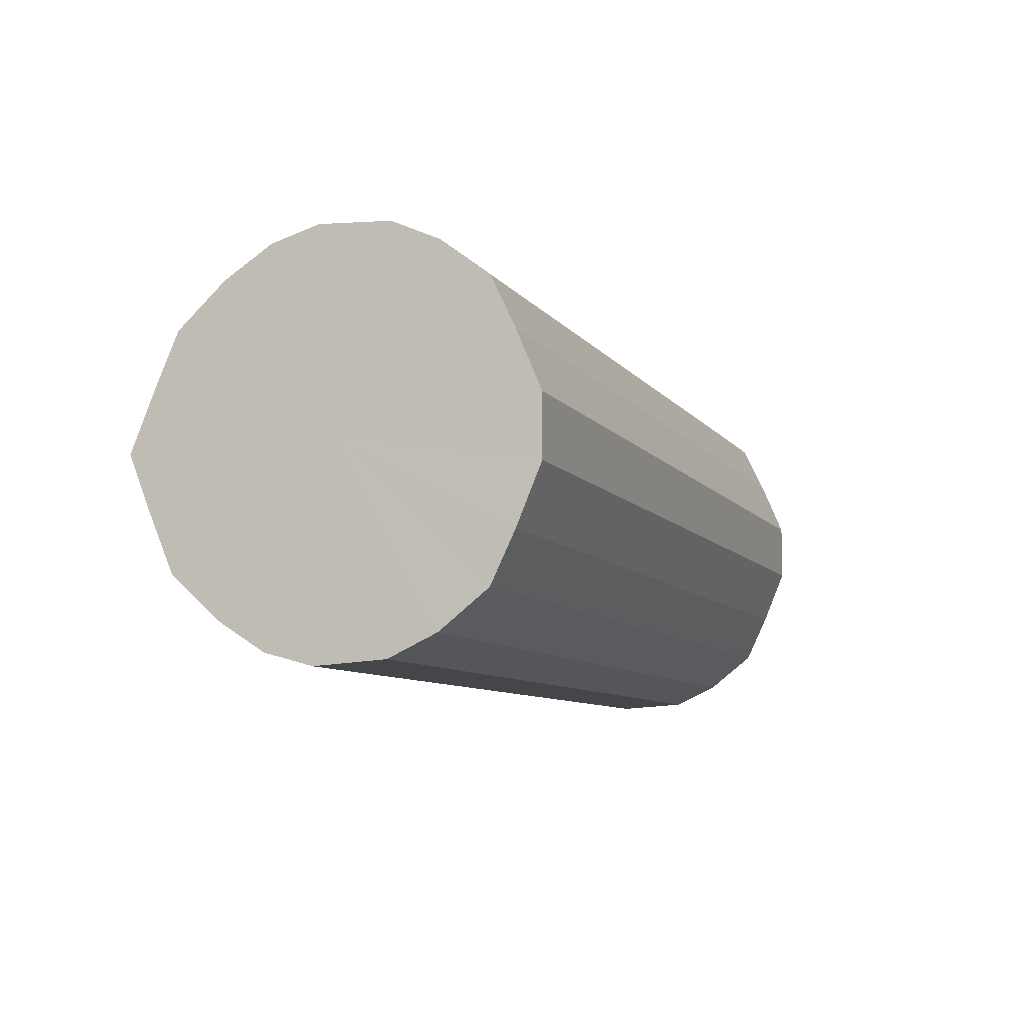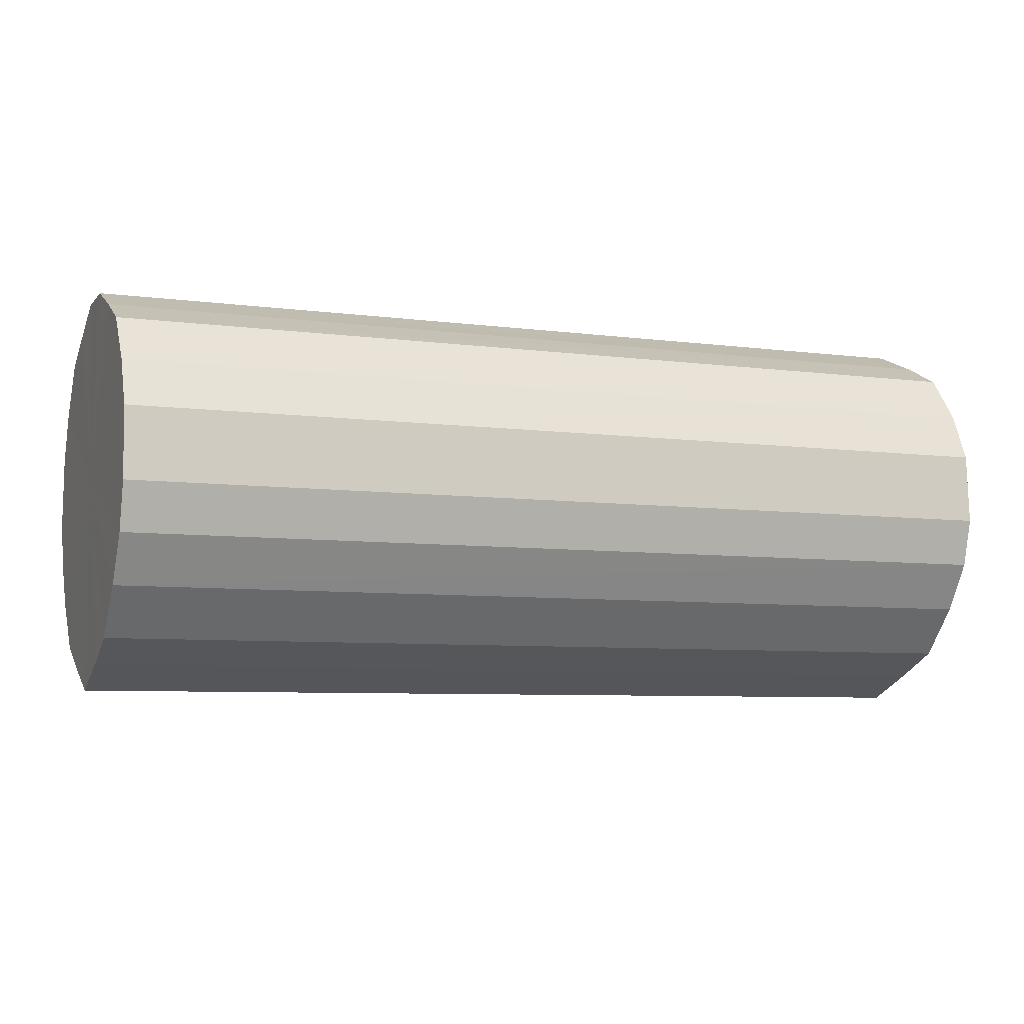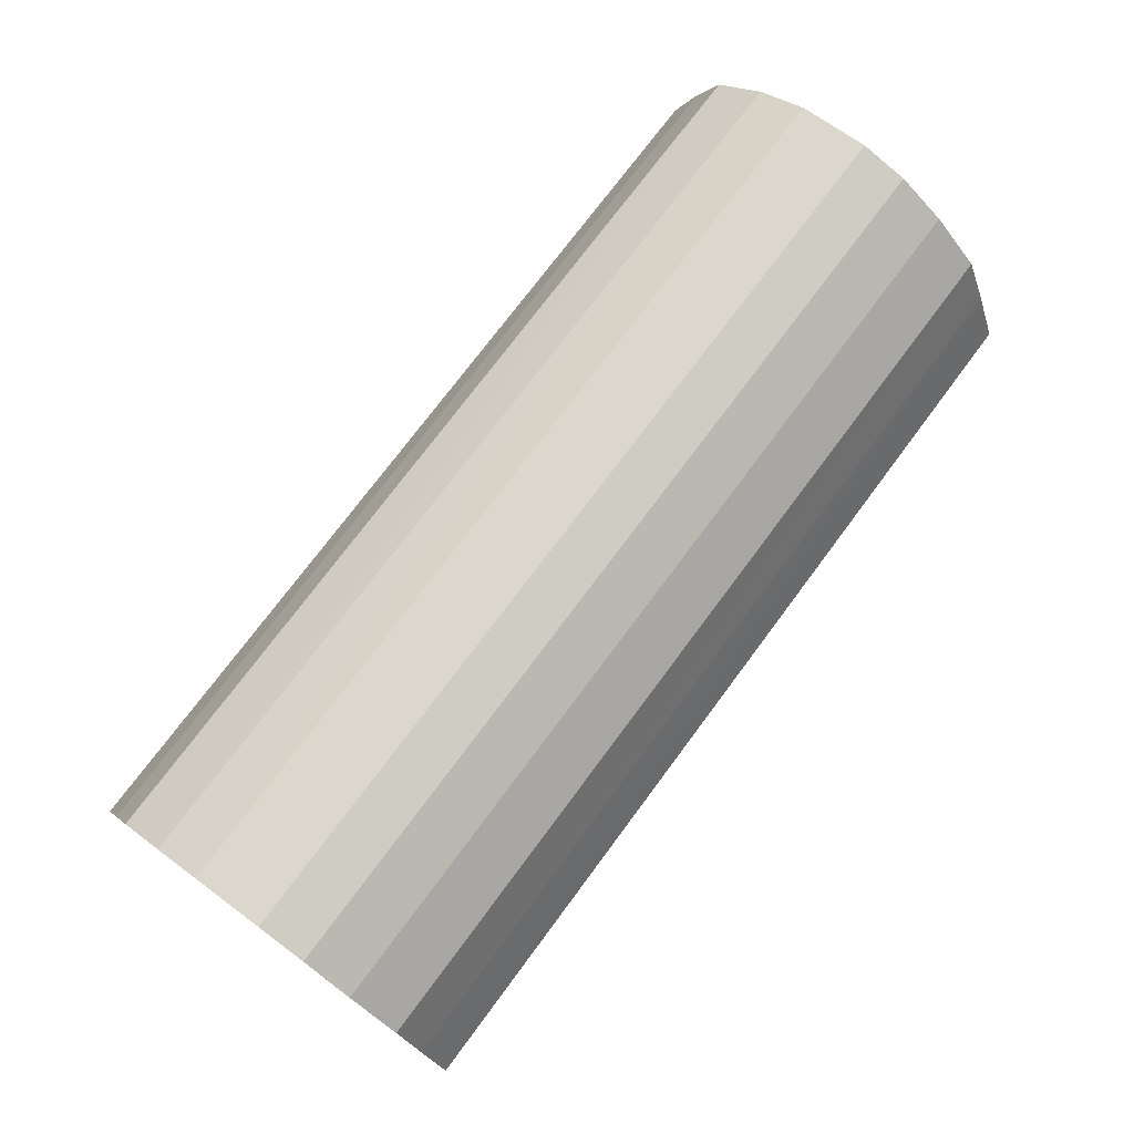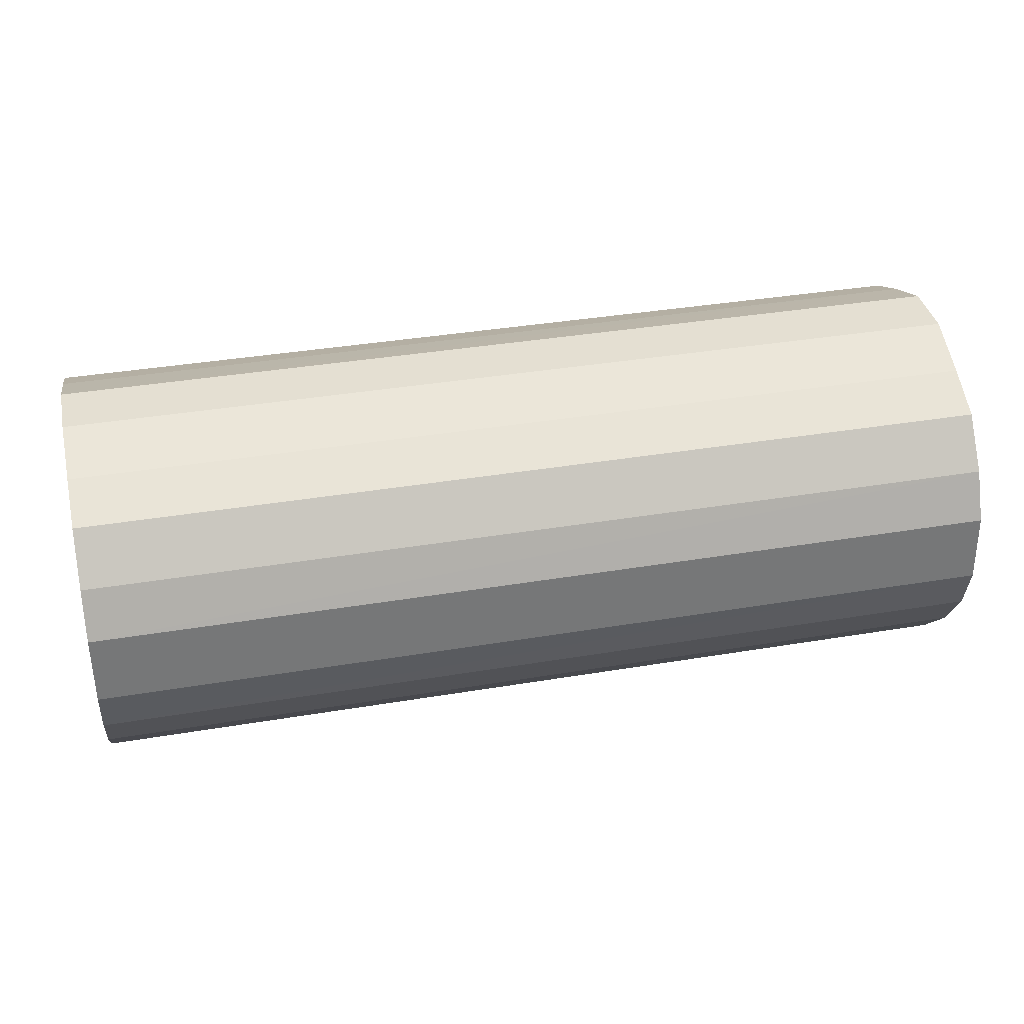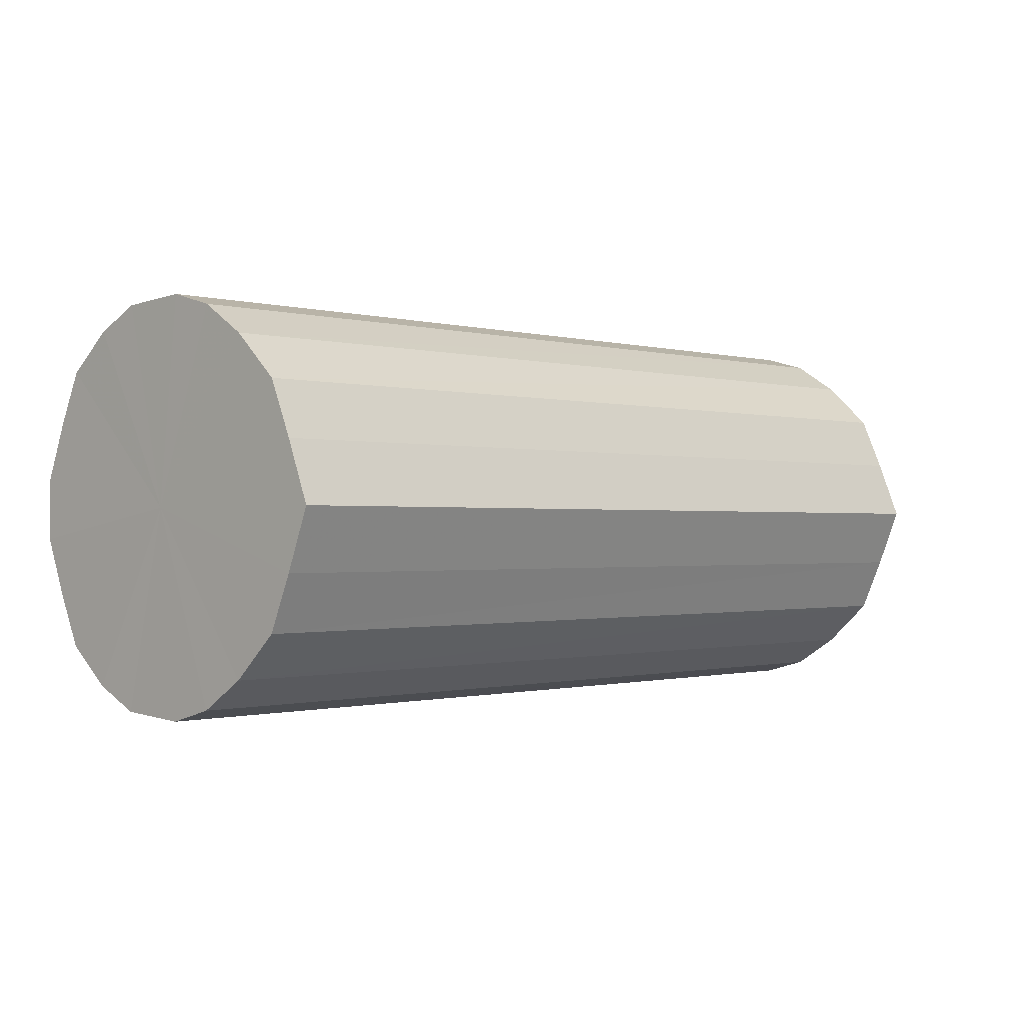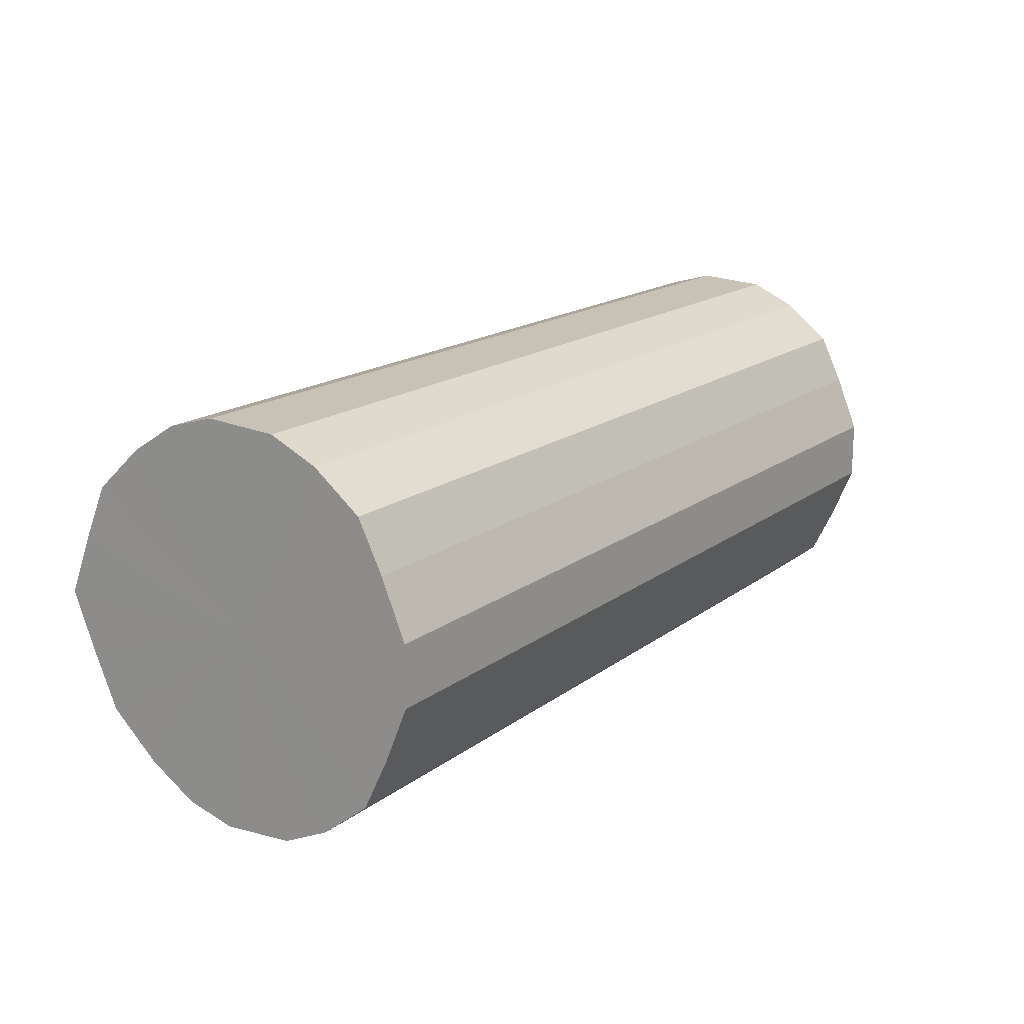
<metadata>
{"format":"obj","ext":"obj","renderer":"f3d","projection":"perspective","resolution":1024,"background":"white","views":[{"elev":-8.4,"azim":110.6,"up":"+Z"},{"elev":-6.8,"azim":-21.2,"up":"+Y"},{"elev":74.3,"azim":-53.4,"up":"+Z"},{"elev":37.1,"azim":167.8,"up":"+Y"},{"elev":-0.7,"azim":-45.9,"up":"+Z"},{"elev":16.6,"azim":124.0,"up":"+Z"}]}
</metadata>
<code>
o 24834
v 2222 1871 17.28
v 2222 1871 17.26
v 2223 1871 17.28
v 2222 1871 17.24
v 2223 1871 17.26
v 2222 1871 17.31
v 2223 1871 17.31
v 2222 1871 17.22
v 2223 1871 17.24
v 2222 1871 17.33
v 2223 1871 17.33
v 2222 1871 17.21
v 2223 1871 17.22
v 2222 1871 17.35
v 2223 1871 17.35
v 2222 1871 17.2
v 2223 1871 17.21
v 2222 1871 17.36
v 2223 1871 17.36
v 2222 1871 17.2
v 2223 1871 17.2
v 2222 1871 17.37
v 2223 1871 17.37
v 2222 1871 17.21
v 2223 1871 17.2
v 2222 1871 17.37
v 2223 1871 17.37
v 2222 1871 17.23
v 2223 1871 17.21
v 2222 1871 17.36
v 2223 1871 17.36
v 2222 1871 17.25
v 2223 1871 17.23
v 2222 1871 17.34
v 2223 1871 17.34
v 2222 1871 17.27
v 2223 1871 17.25
v 2222 1871 17.32
v 2223 1871 17.32
v 2222 1871 17.3
v 2223 1871 17.27
v 2223 1871 17.3
v 2223 1871 17.28
v 2222 1871 17.26
v 2223 1871 17.26
v 2222 1871 17.24
v 2223 1871 17.24
v 2223 1871 17.31
v 2222 1871 17.28
v 2223 1871 17.33
v 2222 1871 17.31
v 2222 1871 17.22
v 2223 1871 17.22
v 2223 1871 17.35
v 2222 1871 17.33
v 2223 1871 17.36
v 2222 1871 17.35
v 2222 1871 17.21
v 2223 1871 17.21
v 2223 1871 17.37
v 2222 1871 17.36
v 2223 1871 17.37
v 2222 1871 17.37
v 2222 1871 17.2
v 2223 1871 17.2
v 2223 1871 17.36
v 2222 1871 17.37
v 2223 1871 17.34
v 2222 1871 17.36
v 2222 1871 17.2
v 2223 1871 17.2
v 2223 1871 17.32
v 2222 1871 17.34
v 2223 1871 17.3
v 2222 1871 17.32
v 2222 1871 17.21
v 2223 1871 17.21
v 2223 1871 17.27
v 2222 1871 17.3
v 2223 1871 17.25
v 2222 1871 17.27
v 2222 1871 17.23
v 2223 1871 17.23
v 2222 1871 17.25
v 2222 1871 17.28
v 2222 1871 17.26
v 2222 1871 17.28
v 2222 1871 17.24
v 2222 1871 17.31
v 2222 1871 17.22
v 2222 1871 17.33
v 2222 1871 17.21
v 2222 1871 17.35
v 2222 1871 17.2
v 2222 1871 17.36
v 2222 1871 17.2
v 2222 1871 17.37
v 2222 1871 17.21
v 2222 1871 17.37
v 2222 1871 17.23
v 2222 1871 17.36
v 2222 1871 17.25
v 2222 1871 17.34
v 2222 1871 17.27
v 2222 1871 17.32
v 2222 1871 17.3
v 2223 1871 17.28
v 2223 1871 17.28
v 2223 1871 17.26
v 2223 1871 17.31
v 2223 1871 17.24
v 2223 1871 17.33
v 2223 1871 17.22
v 2223 1871 17.35
v 2223 1871 17.21
v 2223 1871 17.36
v 2223 1871 17.2
v 2223 1871 17.37
v 2223 1871 17.2
v 2223 1871 17.37
v 2223 1871 17.21
v 2223 1871 17.36
v 2223 1871 17.23
v 2223 1871 17.34
v 2223 1871 17.25
v 2223 1871 17.32
v 2223 1871 17.27
v 2223 1871 17.3
f 1 2 3
f 2 4 5
f 6 1 7
f 4 8 9
f 10 6 11
f 8 12 13
f 14 10 15
f 12 16 17
f 18 14 19
f 16 20 21
f 22 18 23
f 20 24 25
f 26 22 27
f 24 28 29
f 30 26 31
f 28 32 33
f 34 30 35
f 32 36 37
f 38 34 39
f 36 40 41
f 40 38 42
f 43 44 45
f 45 46 47
f 48 49 43
f 50 51 48
f 47 52 53
f 54 55 50
f 56 57 54
f 53 58 59
f 60 61 56
f 62 63 60
f 59 64 65
f 66 67 62
f 68 69 66
f 65 70 71
f 72 73 68
f 74 75 72
f 71 76 77
f 78 79 74
f 80 81 78
f 77 82 83
f 83 84 80
f 85 86 87
f 85 88 86
f 85 87 89
f 85 90 88
f 85 89 91
f 85 92 90
f 85 91 93
f 85 94 92
f 85 93 95
f 85 96 94
f 85 95 97
f 85 98 96
f 85 97 99
f 85 100 98
f 85 99 101
f 85 102 100
f 85 101 103
f 85 104 102
f 85 103 105
f 85 106 104
f 85 105 106
f 107 108 109
f 107 110 108
f 107 109 111
f 107 112 110
f 107 111 113
f 107 114 112
f 107 113 115
f 107 116 114
f 107 115 117
f 107 118 116
f 107 117 119
f 107 120 118
f 107 119 121
f 107 122 120
f 107 121 123
f 107 124 122
f 107 123 125
f 107 126 124
f 107 125 127
f 107 128 126
f 107 127 128

</code>
